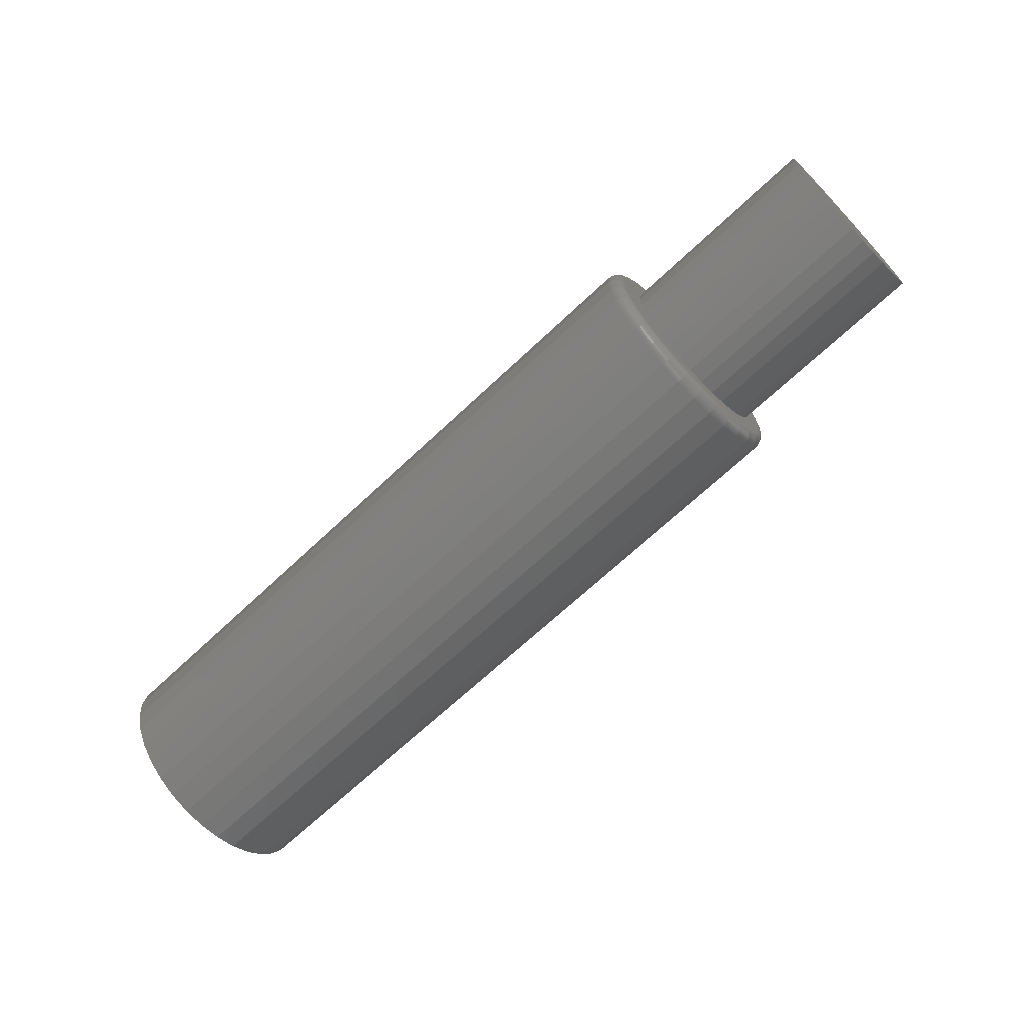
<metadata>
{"format":"stl","ext":"stl","renderer":"f3d","projection":"perspective","resolution":1024,"background":"white","views":[{"elev":-67.4,"azim":43.5,"up":"+Z"}]}
</metadata>
<code>
# stl→obj: 384 verts, 764 faces
v -0.4766 -0.002303 0.1539
v -0.4766 0.02773 0.151
v -0.4766 -0.03234 0.151
v -0.4766 -0.06122 0.1422
v -0.4766 0.05661 0.1422
v -0.4766 0.02773 -0.151
v -0.4766 -0.03234 -0.151
v -0.4766 0.05661 -0.1422
v -0.4766 -0.002303 -0.1539
v -0.4766 -0.06122 -0.1422
v -0.4766 -0.08783 -0.128
v -0.4766 0.08323 -0.128
v -0.4766 -0.1112 -0.1089
v -0.4766 0.1066 -0.1089
v -0.4766 -0.1303 -0.08553
v -0.4766 0.1257 -0.08553
v -0.4766 -0.1445 -0.05891
v -0.4766 0.1399 -0.05891
v -0.4766 -0.1533 -0.03003
v -0.4766 0.1487 -0.03003
v -0.4766 -0.1562 1.885e-17
v -0.4766 0.1516 -1.885e-17
v -0.4766 -0.1533 0.03003
v -0.4766 0.1487 0.03003
v -0.4766 -0.1445 0.05891
v -0.4766 0.1399 0.05891
v -0.4766 -0.1303 0.08553
v -0.4766 0.1257 0.08553
v -0.4766 -0.1112 0.1089
v -0.4766 0.1066 0.1089
v -0.4766 -0.08783 0.128
v -0.4766 0.08323 0.128
v 0.4766 0.001151 -0.1105
v 0.4766 -0.002303 -0.1383
v 0.4766 0.02468 -0.1357
v 0.4766 0.001151 0.1105
v 0.4766 0.02468 0.1357
v 0.4766 -0.002303 0.1383
v 0.4766 -0.02929 0.1357
v 0.4766 -0.05524 0.1278
v 0.4766 -0.09075 0.06141
v 0.4766 -0.077 0.07815
v 0.4766 -0.1173 0.07685
v 0.4766 -0.1301 0.05293
v 0.4766 -0.06025 -0.0919
v 0.4766 -0.077 -0.07815
v 0.4766 -0.1001 -0.09781
v 0.4766 -0.04115 -0.1021
v 0.4766 -0.05524 -0.1278
v 0.4766 -0.02929 -0.1357
v 0.4766 0.05063 0.1278
v 0.4766 0.07455 0.115
v 0.4766 0.02271 0.1084
v 0.4766 0.04345 0.1021
v 0.4766 0.09551 0.09781
v 0.4766 0.06256 0.0919
v 0.4766 0.07931 0.07815
v 0.4766 0.1127 -0.07685
v 0.4766 0.1255 -0.05293
v 0.4766 0.09305 -0.06141
v 0.4766 0.07931 -0.07815
v 0.4766 0.09551 -0.09781
v 0.4766 0.06256 -0.0919
v 0.4766 0.04345 -0.1021
v 0.4766 0.07455 -0.115
v 0.4766 0.02271 -0.1084
v 0.4766 0.05063 -0.1278
v 0.4766 -0.07915 0.115
v 0.4766 -0.1001 0.09781
v 0.4766 -0.04115 0.1021
v 0.4766 -0.02041 0.1084
v 0.4766 -0.06025 0.0919
v 0.4766 -0.07915 -0.115
v 0.4766 -0.02041 -0.1084
v 0.4766 -0.1173 -0.07685
v 0.4766 -0.09075 -0.06141
v 0.4766 -0.1301 -0.05293
v 0.4766 -0.101 -0.0423
v 0.4766 -0.138 -0.02699
v 0.4766 -0.1073 -0.02156
v 0.4766 -0.1406 1.306e-16
v 0.4766 -0.1094 1.354e-17
v 0.4766 -0.138 0.02699
v 0.4766 -0.1073 0.02156
v 0.4766 -0.101 0.0423
v 0.4766 0.1127 0.07685
v 0.4766 0.09305 0.06141
v 0.4766 0.1255 0.05293
v 0.4766 0.1033 0.0423
v 0.4766 0.1334 0.02699
v 0.4766 0.1096 0.02156
v 0.4766 0.136 -6.001e-17
v 0.4766 0.1117 -1.354e-17
v 0.4766 0.1334 -0.02699
v 0.4766 0.1096 -0.02156
v 0.4766 0.1033 -0.0423
v 0.75 0.1117 -1.354e-17
v 0.75 0.1096 -0.02156
v 0.75 0.1033 -0.0423
v 0.75 0.09305 -0.06141
v 0.75 0.07931 -0.07815
v 0.75 0.06256 -0.0919
v 0.75 0.04345 -0.1021
v 0.75 0.02271 -0.1084
v 0.75 0.001151 -0.1105
v 0.75 -0.02041 -0.1084
v 0.75 -0.04115 -0.1021
v 0.75 -0.06025 -0.0919
v 0.75 -0.077 -0.07815
v 0.75 -0.09075 -0.06141
v 0.75 -0.101 -0.0423
v 0.75 -0.1073 -0.02156
v 0.75 -0.1094 1.354e-17
v 0.75 -0.1073 0.02156
v 0.75 -0.101 0.0423
v 0.75 -0.09075 0.06141
v 0.75 -0.077 0.07815
v 0.75 -0.06025 0.0919
v 0.75 -0.04115 0.1021
v 0.75 -0.02041 0.1084
v 0.75 0.001151 0.1105
v 0.75 0.02271 0.1084
v 0.75 0.04345 0.1021
v 0.75 0.06256 0.0919
v 0.75 0.07931 0.07815
v 0.75 0.09305 0.06141
v 0.75 0.1033 0.0423
v 0.75 0.1096 0.02156
v 0.4609 0.1516 -5.656e-17
v 0.4609 0.1487 -0.03003
v 0.4609 0.1399 -0.05891
v 0.4609 0.1257 -0.08553
v 0.4609 0.1066 -0.1089
v 0.4609 0.08323 -0.128
v 0.4609 0.05661 -0.1422
v 0.4609 0.02773 -0.151
v 0.4609 -0.002303 -0.1539
v 0.4609 -0.03234 -0.151
v 0.4609 -0.06122 -0.1422
v 0.4609 -0.08783 -0.128
v 0.4609 -0.1112 -0.1089
v 0.4609 -0.1303 -0.08553
v 0.4609 -0.1445 -0.05891
v 0.4609 -0.1533 -0.03003
v 0.4609 -0.1562 1.885e-17
v 0.4609 -0.1533 0.03003
v 0.4609 -0.1445 0.05891
v 0.4609 -0.1303 0.08553
v 0.4609 -0.1112 0.1089
v 0.4609 -0.08783 0.128
v 0.4609 -0.06122 0.1422
v 0.4609 -0.03234 0.151
v 0.4609 -0.002303 0.1539
v 0.4609 0.02773 0.151
v 0.4609 0.05661 0.1422
v 0.4609 0.08323 0.128
v 0.4609 0.1066 0.1089
v 0.4609 0.1257 0.08553
v 0.4609 0.1399 0.05891
v 0.4609 0.1487 0.03003
v 0.4763 -0.1437 2.082e-17
v 0.4763 -0.141 0.02758
v 0.4754 -0.1466 2.776e-17
v 0.4754 -0.1438 0.02815
v 0.4739 -0.1493 2.776e-17
v 0.4739 -0.1465 0.02868
v 0.472 -0.1517 2.776e-17
v 0.472 -0.1488 0.02914
v 0.4696 -0.1536 2.776e-17
v 0.4696 -0.1507 0.02952
v 0.4669 -0.1551 2.776e-17
v 0.4669 -0.1521 0.0298
v 0.464 -0.1559 2.776e-17
v 0.464 -0.153 0.02998
v 0.4763 0.1364 0.02758
v 0.4763 0.1391 -3.469e-17
v 0.4754 0.1392 0.02815
v 0.4754 0.142 -4.163e-17
v 0.4739 0.1419 0.02868
v 0.4739 0.1447 -4.163e-17
v 0.472 0.1442 0.02914
v 0.472 0.1471 -4.163e-17
v 0.4696 0.1461 0.02952
v 0.4696 0.149 -4.163e-17
v 0.4669 0.1475 0.0298
v 0.4669 0.1505 -4.163e-17
v 0.464 0.1484 0.02998
v 0.464 0.1513 -4.163e-17
v 0.4763 0.1283 0.0541
v 0.4754 0.131 0.05522
v 0.4739 0.1335 0.05626
v 0.472 0.1357 0.05716
v 0.4696 0.1375 0.05791
v 0.4669 0.1388 0.05846
v 0.464 0.1396 0.0588
v 0.4763 0.1152 0.07854
v 0.4754 0.1177 0.08017
v 0.4739 0.1199 0.08167
v 0.472 0.1219 0.08299
v 0.4696 0.1235 0.08407
v 0.4669 0.1247 0.08487
v 0.464 0.1255 0.08536
v 0.4763 0.09766 0.09996
v 0.4754 0.09973 0.102
v 0.4739 0.1016 0.1039
v 0.472 0.1033 0.1056
v 0.4696 0.1047 0.107
v 0.4669 0.1057 0.108
v 0.464 0.1063 0.1086
v 0.4763 0.07624 0.1175
v 0.4754 0.07787 0.12
v 0.4739 0.07937 0.1222
v 0.472 0.08068 0.1242
v 0.4696 0.08176 0.1258
v 0.4669 0.08257 0.127
v 0.464 0.08306 0.1278
v 0.4763 0.0518 0.1306
v 0.4754 0.05292 0.1333
v 0.4739 0.05395 0.1358
v 0.472 0.05486 0.138
v 0.4696 0.0556 0.1398
v 0.4669 0.05616 0.1411
v 0.464 0.0565 0.142
v 0.4763 0.02528 0.1387
v 0.4754 0.02585 0.1415
v 0.4739 0.02638 0.1442
v 0.472 0.02684 0.1465
v 0.4696 0.02722 0.1484
v 0.4669 0.0275 0.1498
v 0.464 0.02767 0.1507
v 0.4763 -0.002303 0.1414
v 0.4754 -0.002303 0.1443
v 0.4739 -0.002303 0.147
v 0.472 -0.002303 0.1494
v 0.4696 -0.002303 0.1513
v 0.4669 -0.002303 0.1528
v 0.464 -0.002303 0.1536
v 0.4763 -0.02988 0.1387
v 0.4754 -0.03045 0.1415
v 0.4739 -0.03098 0.1442
v 0.472 -0.03144 0.1465
v 0.4696 -0.03182 0.1484
v 0.4669 -0.0321 0.1498
v 0.464 -0.03228 0.1507
v 0.4763 -0.0564 0.1306
v 0.4754 -0.05752 0.1333
v 0.4739 -0.05856 0.1358
v 0.472 -0.05946 0.138
v 0.4696 -0.06021 0.1398
v 0.4669 -0.06076 0.1411
v 0.464 -0.0611 0.142
v 0.4763 -0.08084 0.1175
v 0.4754 -0.08247 0.12
v 0.4739 -0.08397 0.1222
v 0.472 -0.08529 0.1242
v 0.4696 -0.08637 0.1258
v 0.4669 -0.08717 0.127
v 0.464 -0.08766 0.1278
v 0.4763 -0.1023 0.09996
v 0.4754 -0.1043 0.102
v 0.4739 -0.1062 0.1039
v 0.472 -0.1079 0.1056
v 0.4696 -0.1093 0.107
v 0.4669 -0.1103 0.108
v 0.464 -0.1109 0.1086
v 0.4763 -0.1198 0.07854
v 0.4754 -0.1223 0.08017
v 0.4739 -0.1245 0.08167
v 0.472 -0.1265 0.08299
v 0.4696 -0.1281 0.08407
v 0.4669 -0.1293 0.08487
v 0.464 -0.1301 0.08536
v 0.4763 -0.1329 0.0541
v 0.4754 -0.1356 0.05522
v 0.4739 -0.1381 0.05626
v 0.472 -0.1403 0.05716
v 0.4696 -0.1421 0.05791
v 0.4669 -0.1434 0.05846
v 0.464 -0.1443 0.0588
v 0.4763 0.1364 -0.02758
v 0.4754 0.1392 -0.02815
v 0.4739 0.1419 -0.02868
v 0.472 0.1442 -0.02914
v 0.4696 0.1461 -0.02952
v 0.4669 0.1475 -0.0298
v 0.464 0.1484 -0.02998
v 0.4763 -0.141 -0.02758
v 0.4754 -0.1438 -0.02815
v 0.4739 -0.1465 -0.02868
v 0.472 -0.1488 -0.02914
v 0.4696 -0.1507 -0.02952
v 0.4669 -0.1521 -0.0298
v 0.464 -0.153 -0.02998
v 0.4763 -0.1329 -0.0541
v 0.4754 -0.1356 -0.05522
v 0.4739 -0.1381 -0.05626
v 0.472 -0.1403 -0.05716
v 0.4696 -0.1421 -0.05791
v 0.4669 -0.1434 -0.05846
v 0.464 -0.1443 -0.0588
v 0.4763 -0.1198 -0.07854
v 0.4754 -0.1223 -0.08017
v 0.4739 -0.1245 -0.08167
v 0.472 -0.1265 -0.08299
v 0.4696 -0.1281 -0.08407
v 0.4669 -0.1293 -0.08487
v 0.464 -0.1301 -0.08536
v 0.4763 -0.1023 -0.09996
v 0.4754 -0.1043 -0.102
v 0.4739 -0.1062 -0.1039
v 0.472 -0.1079 -0.1056
v 0.4696 -0.1093 -0.107
v 0.4669 -0.1103 -0.108
v 0.464 -0.1109 -0.1086
v 0.4763 -0.08084 -0.1175
v 0.4754 -0.08247 -0.12
v 0.4739 -0.08397 -0.1222
v 0.472 -0.08529 -0.1242
v 0.4696 -0.08637 -0.1258
v 0.4669 -0.08717 -0.127
v 0.464 -0.08766 -0.1278
v 0.4763 -0.0564 -0.1306
v 0.4754 -0.05752 -0.1333
v 0.4739 -0.05856 -0.1358
v 0.472 -0.05946 -0.138
v 0.4696 -0.06021 -0.1398
v 0.4669 -0.06076 -0.1411
v 0.464 -0.0611 -0.142
v 0.4763 -0.02988 -0.1387
v 0.4754 -0.03045 -0.1415
v 0.4739 -0.03098 -0.1442
v 0.472 -0.03144 -0.1465
v 0.4696 -0.03182 -0.1484
v 0.4669 -0.0321 -0.1498
v 0.464 -0.03228 -0.1507
v 0.4763 -0.002303 -0.1414
v 0.4754 -0.002303 -0.1443
v 0.4739 -0.002303 -0.147
v 0.472 -0.002303 -0.1494
v 0.4696 -0.002303 -0.1513
v 0.4669 -0.002303 -0.1528
v 0.464 -0.002303 -0.1536
v 0.4763 0.02528 -0.1387
v 0.4754 0.02585 -0.1415
v 0.4739 0.02638 -0.1442
v 0.472 0.02684 -0.1465
v 0.4696 0.02722 -0.1484
v 0.4669 0.0275 -0.1498
v 0.464 0.02767 -0.1507
v 0.4763 0.0518 -0.1306
v 0.4754 0.05292 -0.1333
v 0.4739 0.05395 -0.1358
v 0.472 0.05486 -0.138
v 0.4696 0.0556 -0.1398
v 0.4669 0.05616 -0.1411
v 0.464 0.0565 -0.142
v 0.4763 0.07624 -0.1175
v 0.4754 0.07787 -0.12
v 0.4739 0.07937 -0.1222
v 0.472 0.08068 -0.1242
v 0.4696 0.08176 -0.1258
v 0.4669 0.08257 -0.127
v 0.464 0.08306 -0.1278
v 0.4763 0.09766 -0.09996
v 0.4754 0.09973 -0.102
v 0.4739 0.1016 -0.1039
v 0.472 0.1033 -0.1056
v 0.4696 0.1047 -0.107
v 0.4669 0.1057 -0.108
v 0.464 0.1063 -0.1086
v 0.4763 0.1152 -0.07854
v 0.4754 0.1177 -0.08017
v 0.4739 0.1199 -0.08167
v 0.472 0.1219 -0.08299
v 0.4696 0.1235 -0.08407
v 0.4669 0.1247 -0.08487
v 0.464 0.1255 -0.08536
v 0.4763 0.1283 -0.0541
v 0.4754 0.131 -0.05522
v 0.4739 0.1335 -0.05626
v 0.472 0.1357 -0.05716
v 0.4696 0.1375 -0.05791
v 0.4669 0.1388 -0.05846
v 0.464 0.1396 -0.0588
f 1 2 3
f 4 3 2
f 5 4 2
f 6 7 8
f 9 7 6
f 7 10 8
f 8 10 11
f 8 11 12
f 12 11 13
f 12 13 14
f 14 13 15
f 14 15 16
f 16 15 17
f 16 17 18
f 18 17 19
f 18 19 20
f 20 19 21
f 20 21 22
f 22 21 23
f 22 23 24
f 24 23 25
f 24 25 26
f 26 25 27
f 26 27 28
f 28 27 29
f 28 29 30
f 30 29 31
f 30 31 32
f 32 31 4
f 32 4 5
f 33 34 35
f 36 37 38
f 36 38 39
f 36 39 40
f 41 42 43
f 43 44 41
f 45 46 47
f 45 47 48
f 33 49 50
f 33 50 34
f 51 37 36
f 36 52 51
f 52 36 53
f 52 53 54
f 52 54 55
f 55 54 56
f 55 56 57
f 58 59 60
f 60 61 58
f 62 58 61
f 62 61 63
f 63 64 62
f 65 62 64
f 65 64 66
f 65 66 33
f 67 65 33
f 33 35 67
f 68 69 70
f 68 70 71
f 68 71 36
f 68 36 40
f 69 43 42
f 69 42 72
f 69 72 70
f 73 49 33
f 73 33 74
f 73 74 48
f 73 48 47
f 47 46 75
f 75 46 76
f 75 76 77
f 77 76 78
f 77 78 79
f 79 78 80
f 79 80 81
f 81 80 82
f 81 82 83
f 83 82 84
f 83 84 44
f 44 84 85
f 44 85 41
f 55 57 86
f 86 57 87
f 86 87 88
f 88 87 89
f 88 89 90
f 90 89 91
f 90 91 92
f 92 91 93
f 92 93 94
f 94 93 95
f 94 95 59
f 59 95 96
f 59 96 60
f 93 97 95
f 95 97 98
f 95 98 96
f 96 98 99
f 96 99 60
f 60 99 100
f 60 100 61
f 61 100 101
f 61 101 63
f 63 101 102
f 63 102 64
f 64 102 103
f 64 103 66
f 66 103 104
f 66 104 33
f 33 104 105
f 33 105 74
f 74 105 106
f 74 106 48
f 48 106 107
f 48 107 45
f 45 107 108
f 45 108 46
f 46 108 109
f 46 109 76
f 76 109 110
f 76 110 78
f 78 110 111
f 78 111 80
f 80 111 112
f 80 112 82
f 82 112 113
f 82 113 84
f 84 113 114
f 84 114 85
f 85 114 115
f 85 115 41
f 41 115 116
f 41 116 42
f 42 116 117
f 42 117 72
f 72 117 118
f 72 118 70
f 70 118 119
f 70 119 71
f 71 119 120
f 71 120 36
f 36 120 121
f 36 121 53
f 53 121 122
f 53 122 54
f 54 122 123
f 54 123 56
f 56 123 124
f 56 124 57
f 57 124 125
f 57 125 87
f 87 125 126
f 87 126 89
f 89 126 127
f 89 127 91
f 91 127 128
f 91 128 93
f 93 128 97
f 120 122 121
f 122 120 119
f 122 119 123
f 123 119 118
f 123 118 124
f 102 107 103
f 103 107 106
f 103 106 104
f 104 106 105
f 124 118 125
f 125 118 117
f 125 117 126
f 126 117 116
f 126 116 127
f 127 116 115
f 127 115 128
f 128 115 114
f 128 114 97
f 97 114 113
f 97 113 98
f 98 113 112
f 98 112 99
f 99 112 111
f 99 111 100
f 100 111 110
f 100 110 101
f 101 110 109
f 101 109 102
f 102 109 108
f 102 108 107
f 22 129 20
f 20 129 130
f 20 130 18
f 18 130 131
f 18 131 16
f 16 131 132
f 16 132 14
f 14 132 133
f 14 133 12
f 12 133 134
f 12 134 8
f 8 134 135
f 8 135 6
f 6 135 136
f 6 136 9
f 9 136 137
f 9 137 7
f 7 137 138
f 7 138 10
f 10 138 139
f 10 139 11
f 11 139 140
f 11 140 13
f 13 140 141
f 13 141 15
f 15 141 142
f 15 142 17
f 17 142 143
f 17 143 19
f 19 143 144
f 19 144 21
f 21 144 145
f 21 145 23
f 23 145 146
f 23 146 25
f 25 146 147
f 25 147 27
f 27 147 148
f 27 148 29
f 29 148 149
f 29 149 31
f 31 149 150
f 31 150 4
f 4 150 151
f 4 151 3
f 3 151 152
f 3 152 1
f 1 152 153
f 1 153 2
f 2 153 154
f 2 154 5
f 5 154 155
f 5 155 32
f 32 155 156
f 32 156 30
f 30 156 157
f 30 157 28
f 28 157 158
f 28 158 26
f 26 158 159
f 26 159 24
f 24 159 160
f 24 160 22
f 22 160 129
f 81 83 161
f 161 83 162
f 161 162 163
f 163 162 164
f 163 164 165
f 165 164 166
f 165 166 167
f 167 166 168
f 167 168 169
f 169 168 170
f 169 170 171
f 171 170 172
f 171 172 173
f 173 172 174
f 173 174 145
f 145 174 146
f 90 92 175
f 175 92 176
f 175 176 177
f 177 176 178
f 177 178 179
f 179 178 180
f 179 180 181
f 181 180 182
f 181 182 183
f 183 182 184
f 183 184 185
f 185 184 186
f 185 186 187
f 187 186 188
f 187 188 160
f 160 188 129
f 88 90 189
f 189 90 175
f 189 175 190
f 190 175 177
f 190 177 191
f 191 177 179
f 191 179 192
f 192 179 181
f 192 181 193
f 193 181 183
f 193 183 194
f 194 183 185
f 194 185 195
f 195 185 187
f 195 187 159
f 159 187 160
f 86 88 196
f 196 88 189
f 196 189 197
f 197 189 190
f 197 190 198
f 198 190 191
f 198 191 199
f 199 191 192
f 199 192 200
f 200 192 193
f 200 193 201
f 201 193 194
f 201 194 202
f 202 194 195
f 202 195 158
f 158 195 159
f 55 86 203
f 203 86 196
f 203 196 204
f 204 196 197
f 204 197 205
f 205 197 198
f 205 198 206
f 206 198 199
f 206 199 207
f 207 199 200
f 207 200 208
f 208 200 201
f 208 201 209
f 209 201 202
f 209 202 157
f 157 202 158
f 52 55 210
f 210 55 203
f 210 203 211
f 211 203 204
f 211 204 212
f 212 204 205
f 212 205 213
f 213 205 206
f 213 206 214
f 214 206 207
f 214 207 215
f 215 207 208
f 215 208 216
f 216 208 209
f 216 209 156
f 156 209 157
f 51 52 217
f 217 52 210
f 217 210 218
f 218 210 211
f 218 211 219
f 219 211 212
f 219 212 220
f 220 212 213
f 220 213 221
f 221 213 214
f 221 214 222
f 222 214 215
f 222 215 223
f 223 215 216
f 223 216 155
f 155 216 156
f 37 51 224
f 224 51 217
f 224 217 225
f 225 217 218
f 225 218 226
f 226 218 219
f 226 219 227
f 227 219 220
f 227 220 228
f 228 220 221
f 228 221 229
f 229 221 222
f 229 222 230
f 230 222 223
f 230 223 154
f 154 223 155
f 38 37 231
f 231 37 224
f 231 224 232
f 232 224 225
f 232 225 233
f 233 225 226
f 233 226 234
f 234 226 227
f 234 227 235
f 235 227 228
f 235 228 236
f 236 228 229
f 236 229 237
f 237 229 230
f 237 230 153
f 153 230 154
f 39 38 238
f 238 38 231
f 238 231 239
f 239 231 232
f 239 232 240
f 240 232 233
f 240 233 241
f 241 233 234
f 241 234 242
f 242 234 235
f 242 235 243
f 243 235 236
f 243 236 244
f 244 236 237
f 244 237 152
f 152 237 153
f 40 39 245
f 245 39 238
f 245 238 246
f 246 238 239
f 246 239 247
f 247 239 240
f 247 240 248
f 248 240 241
f 248 241 249
f 249 241 242
f 249 242 250
f 250 242 243
f 250 243 251
f 251 243 244
f 251 244 151
f 151 244 152
f 68 40 252
f 252 40 245
f 252 245 253
f 253 245 246
f 253 246 254
f 254 246 247
f 254 247 255
f 255 247 248
f 255 248 256
f 256 248 249
f 256 249 257
f 257 249 250
f 257 250 258
f 258 250 251
f 258 251 150
f 150 251 151
f 69 68 259
f 259 68 252
f 259 252 260
f 260 252 253
f 260 253 261
f 261 253 254
f 261 254 262
f 262 254 255
f 262 255 263
f 263 255 256
f 263 256 264
f 264 256 257
f 264 257 265
f 265 257 258
f 265 258 149
f 149 258 150
f 43 69 266
f 266 69 259
f 266 259 267
f 267 259 260
f 267 260 268
f 268 260 261
f 268 261 269
f 269 261 262
f 269 262 270
f 270 262 263
f 270 263 271
f 271 263 264
f 271 264 272
f 272 264 265
f 272 265 148
f 148 265 149
f 44 43 273
f 273 43 266
f 273 266 274
f 274 266 267
f 274 267 275
f 275 267 268
f 275 268 276
f 276 268 269
f 276 269 277
f 277 269 270
f 277 270 278
f 278 270 271
f 278 271 279
f 279 271 272
f 279 272 147
f 147 272 148
f 83 44 162
f 162 44 273
f 162 273 164
f 164 273 274
f 164 274 166
f 166 274 275
f 166 275 168
f 168 275 276
f 168 276 170
f 170 276 277
f 170 277 172
f 172 277 278
f 172 278 174
f 174 278 279
f 174 279 146
f 146 279 147
f 92 94 176
f 176 94 280
f 176 280 178
f 178 280 281
f 178 281 180
f 180 281 282
f 180 282 182
f 182 282 283
f 182 283 184
f 184 283 284
f 184 284 186
f 186 284 285
f 186 285 188
f 188 285 286
f 188 286 129
f 129 286 130
f 79 81 287
f 287 81 161
f 287 161 288
f 288 161 163
f 288 163 289
f 289 163 165
f 289 165 290
f 290 165 167
f 290 167 291
f 291 167 169
f 291 169 292
f 292 169 171
f 292 171 293
f 293 171 173
f 293 173 144
f 144 173 145
f 77 79 294
f 294 79 287
f 294 287 295
f 295 287 288
f 295 288 296
f 296 288 289
f 296 289 297
f 297 289 290
f 297 290 298
f 298 290 291
f 298 291 299
f 299 291 292
f 299 292 300
f 300 292 293
f 300 293 143
f 143 293 144
f 75 77 301
f 301 77 294
f 301 294 302
f 302 294 295
f 302 295 303
f 303 295 296
f 303 296 304
f 304 296 297
f 304 297 305
f 305 297 298
f 305 298 306
f 306 298 299
f 306 299 307
f 307 299 300
f 307 300 142
f 142 300 143
f 47 75 308
f 308 75 301
f 308 301 309
f 309 301 302
f 309 302 310
f 310 302 303
f 310 303 311
f 311 303 304
f 311 304 312
f 312 304 305
f 312 305 313
f 313 305 306
f 313 306 314
f 314 306 307
f 314 307 141
f 141 307 142
f 73 47 315
f 315 47 308
f 315 308 316
f 316 308 309
f 316 309 317
f 317 309 310
f 317 310 318
f 318 310 311
f 318 311 319
f 319 311 312
f 319 312 320
f 320 312 313
f 320 313 321
f 321 313 314
f 321 314 140
f 140 314 141
f 49 73 322
f 322 73 315
f 322 315 323
f 323 315 316
f 323 316 324
f 324 316 317
f 324 317 325
f 325 317 318
f 325 318 326
f 326 318 319
f 326 319 327
f 327 319 320
f 327 320 328
f 328 320 321
f 328 321 139
f 139 321 140
f 50 49 329
f 329 49 322
f 329 322 330
f 330 322 323
f 330 323 331
f 331 323 324
f 331 324 332
f 332 324 325
f 332 325 333
f 333 325 326
f 333 326 334
f 334 326 327
f 334 327 335
f 335 327 328
f 335 328 138
f 138 328 139
f 34 50 336
f 336 50 329
f 336 329 337
f 337 329 330
f 337 330 338
f 338 330 331
f 338 331 339
f 339 331 332
f 339 332 340
f 340 332 333
f 340 333 341
f 341 333 334
f 341 334 342
f 342 334 335
f 342 335 137
f 137 335 138
f 35 34 343
f 343 34 336
f 343 336 344
f 344 336 337
f 344 337 345
f 345 337 338
f 345 338 346
f 346 338 339
f 346 339 347
f 347 339 340
f 347 340 348
f 348 340 341
f 348 341 349
f 349 341 342
f 349 342 136
f 136 342 137
f 67 35 350
f 350 35 343
f 350 343 351
f 351 343 344
f 351 344 352
f 352 344 345
f 352 345 353
f 353 345 346
f 353 346 354
f 354 346 347
f 354 347 355
f 355 347 348
f 355 348 356
f 356 348 349
f 356 349 135
f 135 349 136
f 65 67 357
f 357 67 350
f 357 350 358
f 358 350 351
f 358 351 359
f 359 351 352
f 359 352 360
f 360 352 353
f 360 353 361
f 361 353 354
f 361 354 362
f 362 354 355
f 362 355 363
f 363 355 356
f 363 356 134
f 134 356 135
f 62 65 364
f 364 65 357
f 364 357 365
f 365 357 358
f 365 358 366
f 366 358 359
f 366 359 367
f 367 359 360
f 367 360 368
f 368 360 361
f 368 361 369
f 369 361 362
f 369 362 370
f 370 362 363
f 370 363 133
f 133 363 134
f 58 62 371
f 371 62 364
f 371 364 372
f 372 364 365
f 372 365 373
f 373 365 366
f 373 366 374
f 374 366 367
f 374 367 375
f 375 367 368
f 375 368 376
f 376 368 369
f 376 369 377
f 377 369 370
f 377 370 132
f 132 370 133
f 59 58 378
f 378 58 371
f 378 371 379
f 379 371 372
f 379 372 380
f 380 372 373
f 380 373 381
f 381 373 374
f 381 374 382
f 382 374 375
f 382 375 383
f 383 375 376
f 383 376 384
f 384 376 377
f 384 377 131
f 131 377 132
f 94 59 280
f 280 59 378
f 280 378 281
f 281 378 379
f 281 379 282
f 282 379 380
f 282 380 283
f 283 380 381
f 283 381 284
f 284 381 382
f 284 382 285
f 285 382 383
f 285 383 286
f 286 383 384
f 286 384 130
f 130 384 131

</code>
